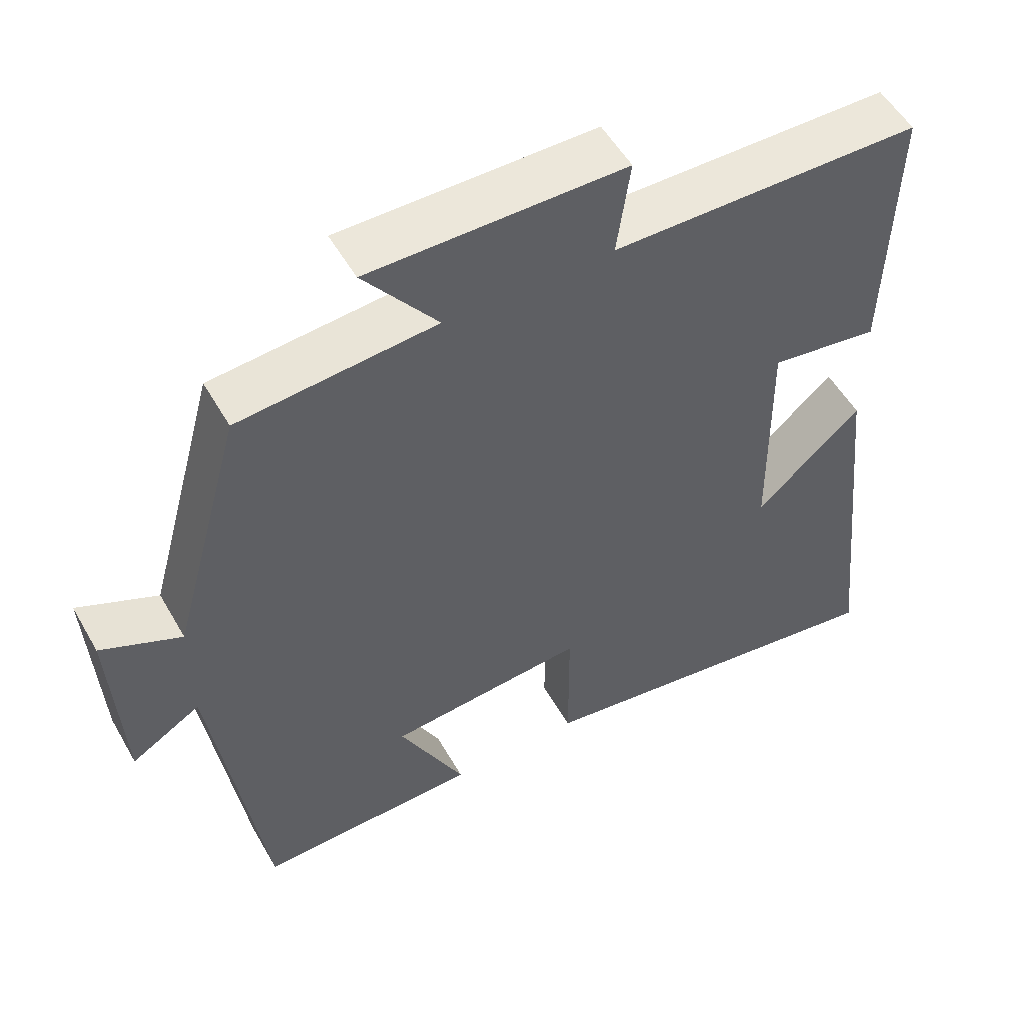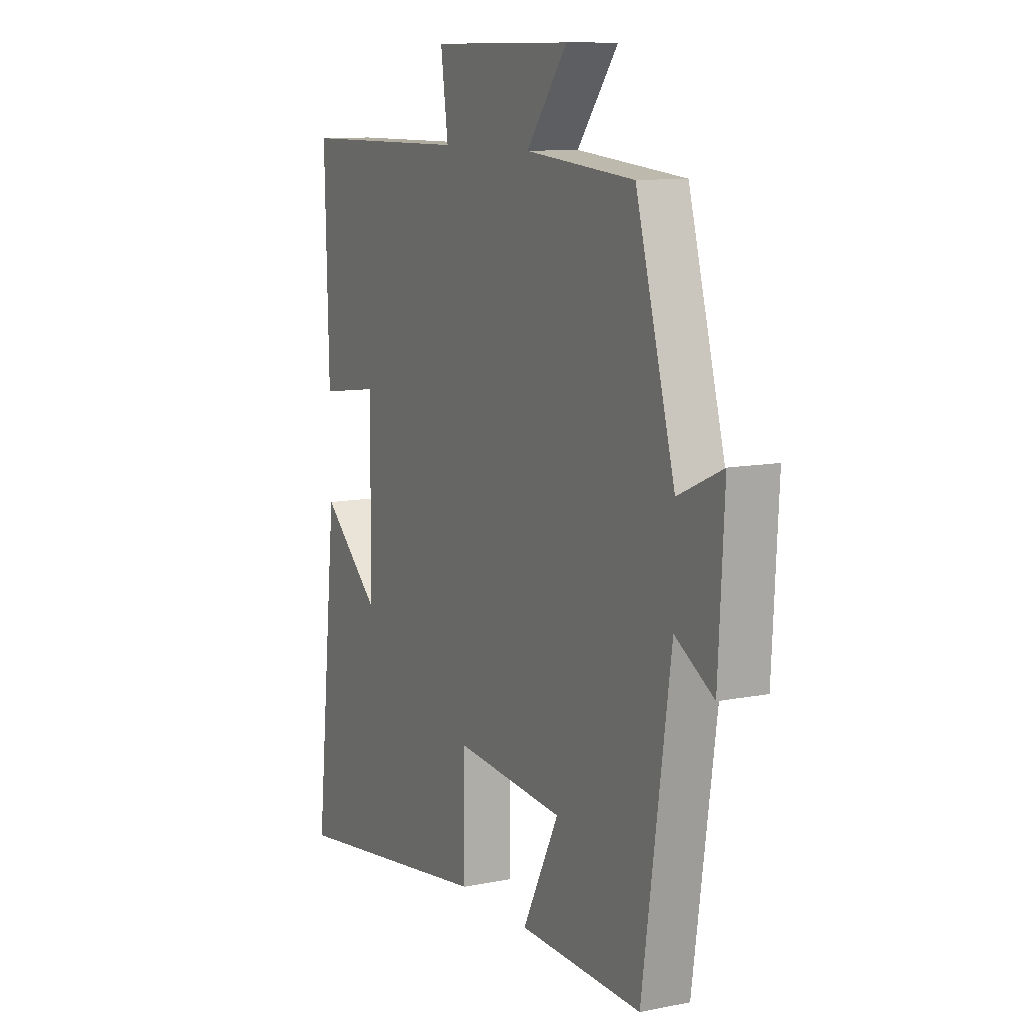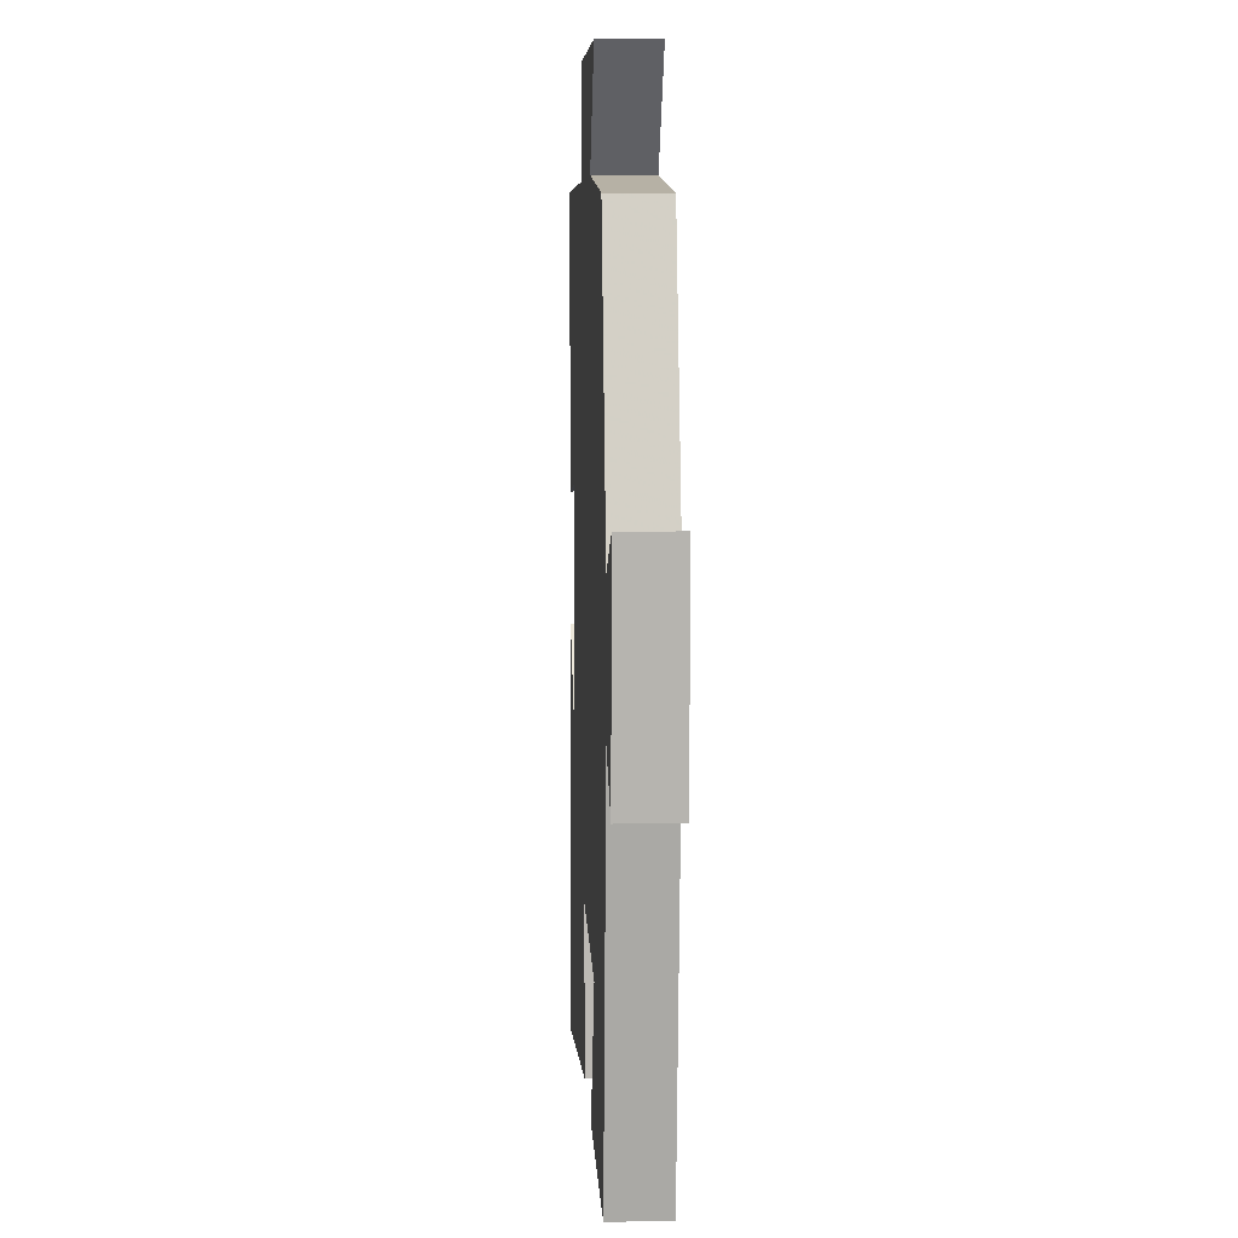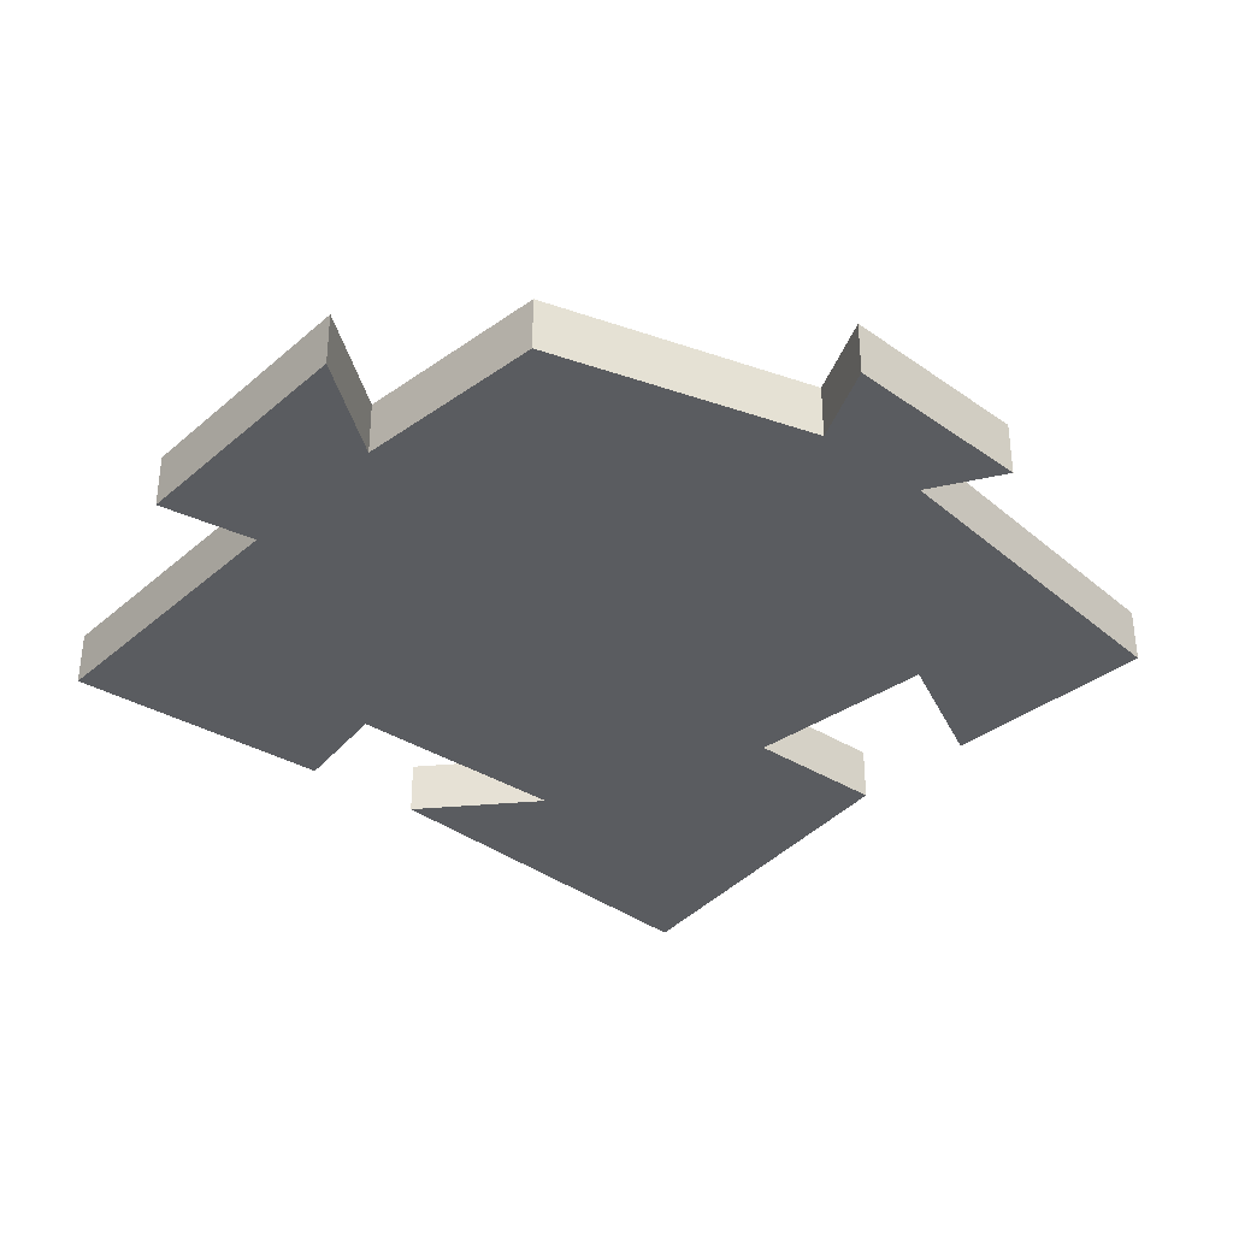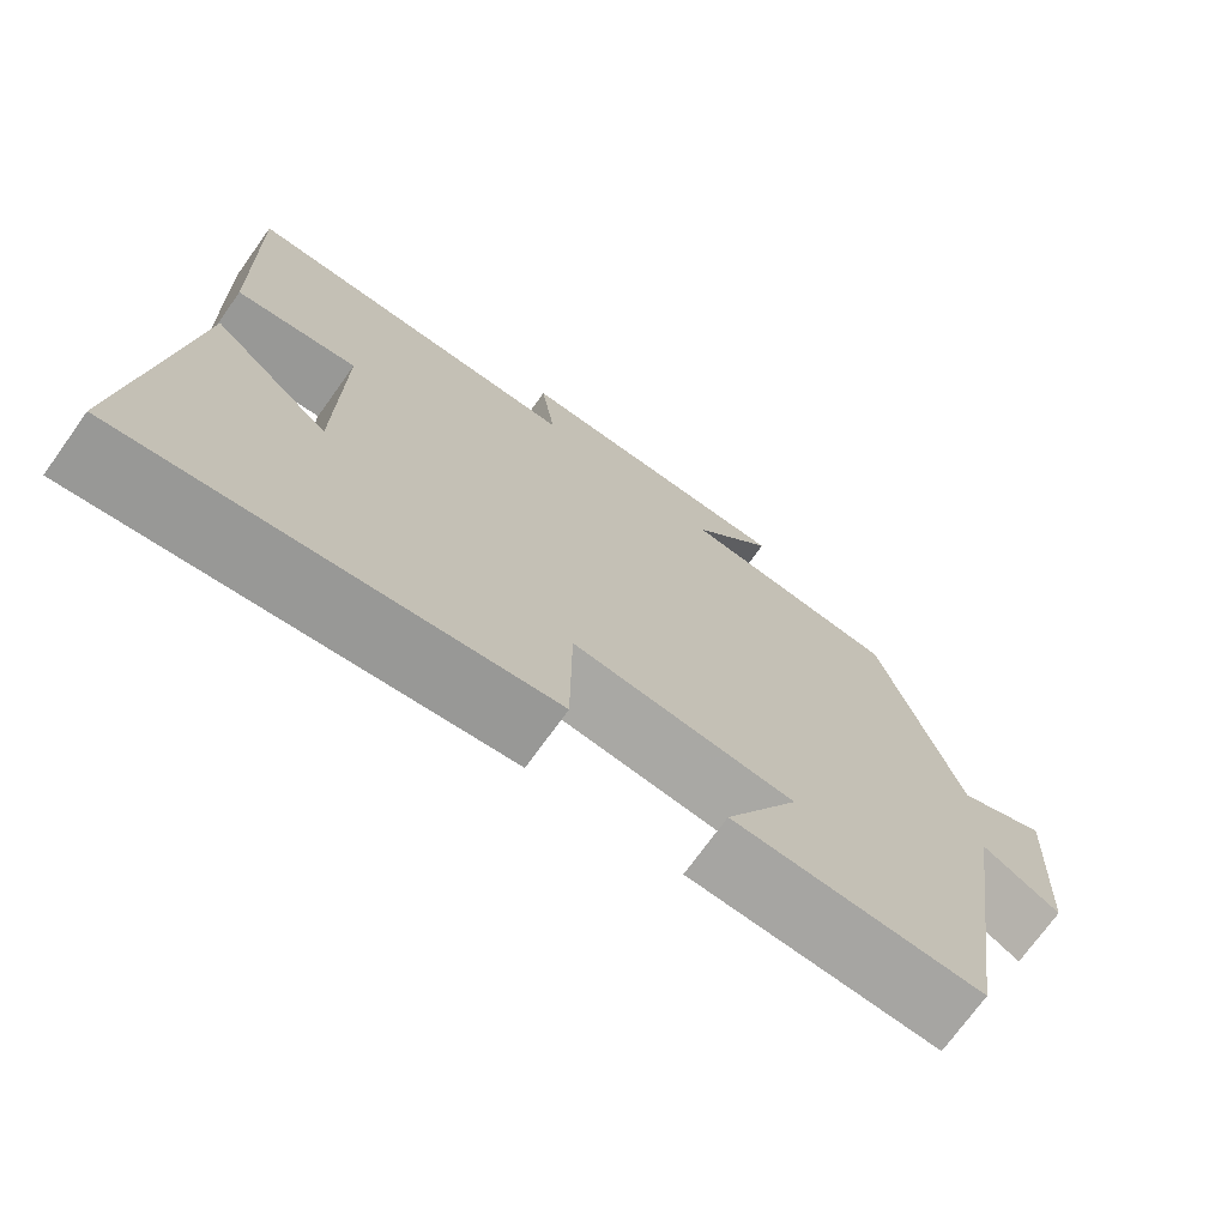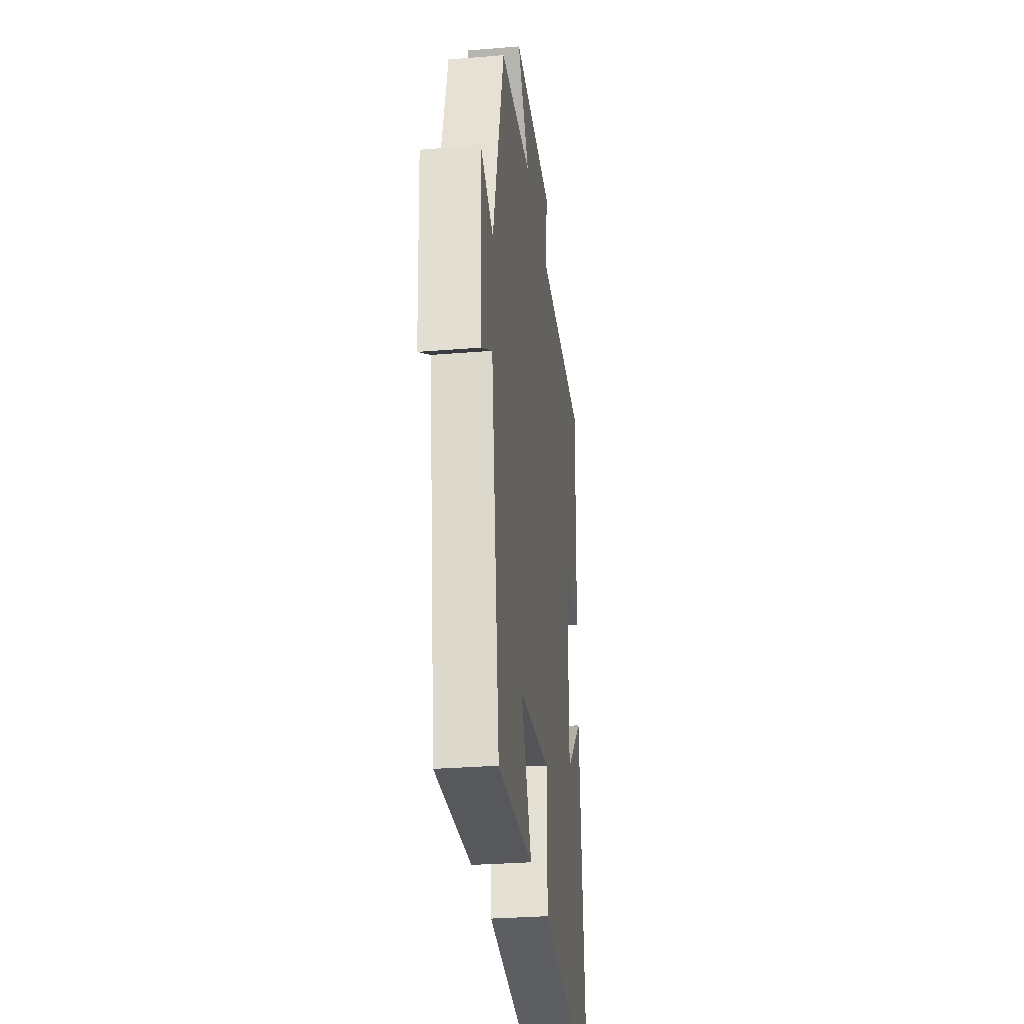
<metadata>
{"format":"obj","ext":"obj","renderer":"f3d","projection":"perspective","resolution":1024,"background":"white","views":[{"elev":53.2,"azim":150.8,"up":"+Z"},{"elev":10.4,"azim":63.1,"up":"+Z"},{"elev":6.8,"azim":87.2,"up":"+Z"},{"elev":-33.6,"azim":49.2,"up":"+Y"},{"elev":-72.8,"azim":-35.7,"up":"+Z"},{"elev":-29.5,"azim":96.9,"up":"+Z"}]}
</metadata>
<code>
v 0.432 0.07 -0.509
v 0.131 0.07 -0.5
v 0.22 0.07 -0.324
v -0.048 0.07 -0.3
v -0.049 0.07 -0.5
v -0.556 0.07 -0.572
v -0.5 0.07 -0.039
v -0.356 0.07 -0.168
v -0.352 0.07 0.148
v -0.5 0.07 0.127
v -0.51 0.07 0.497
v -0.091 0.07 0.5
v -0.109 0.07 0.63
v 0.237 0.07 0.63
v 0.137 0.07 0.5
v 0.404 0.07 0.476
v 0.5 0.07 0.127
v 0.608 0.07 0.176
v 0.594 0.07 -0.088
v 0.5 0.07 -0.031
v 0.432 0 -0.509
v 0.131 0 -0.5
v 0.22 0 -0.324
v -0.048 0 -0.3
v -0.049 0 -0.5
v -0.556 0 -0.572
v -0.5 0 -0.039
v -0.356 0 -0.168
v -0.352 0 0.148
v -0.5 0 0.127
v -0.51 0 0.497
v -0.091 0 0.5
v -0.109 0 0.63
v 0.237 0 0.63
v 0.137 0 0.5
v 0.404 0 0.476
v 0.5 0 0.127
v 0.608 0 0.176
v 0.594 0 -0.088
v 0.5 0 -0.031
f 17 18 19 20
f 17 20 1
f 16 17 1
f 15 16 1
f 12 13 14 15
f 11 12 15
f 10 11 15
f 9 10 15
f 8 9 15
f 5 6 7 8
f 4 5 8
f 3 4 8 15
f 1 2 3
f 1 3 15
f 40 39 38 37
f 21 40 37
f 21 37 36
f 21 36 35
f 35 34 33 32
f 35 32 31
f 35 31 30
f 35 30 29
f 35 29 28
f 28 27 26 25
f 28 25 24
f 35 28 24 23
f 23 22 21
f 35 23 21
f 1 21 22 2
f 2 22 23 3
f 3 23 24 4
f 4 24 25 5
f 5 25 26 6
f 6 26 27 7
f 7 27 28 8
f 8 28 29 9
f 9 29 30 10
f 10 30 31 11
f 11 31 32 12
f 12 32 33 13
f 13 33 34 14
f 14 34 35 15
f 15 35 36 16
f 16 36 37 17
f 17 37 38 18
f 18 38 39 19
f 19 39 40 20
f 20 40 21 1

</code>
